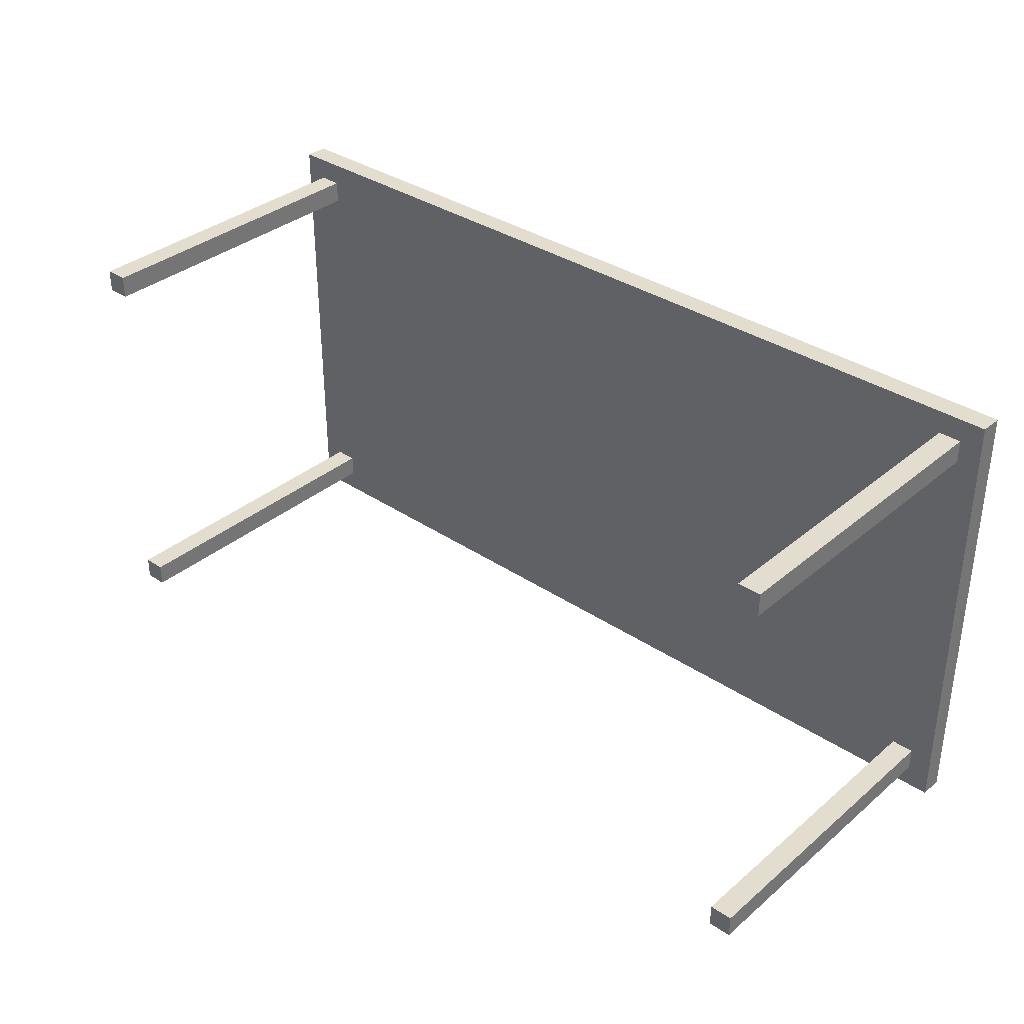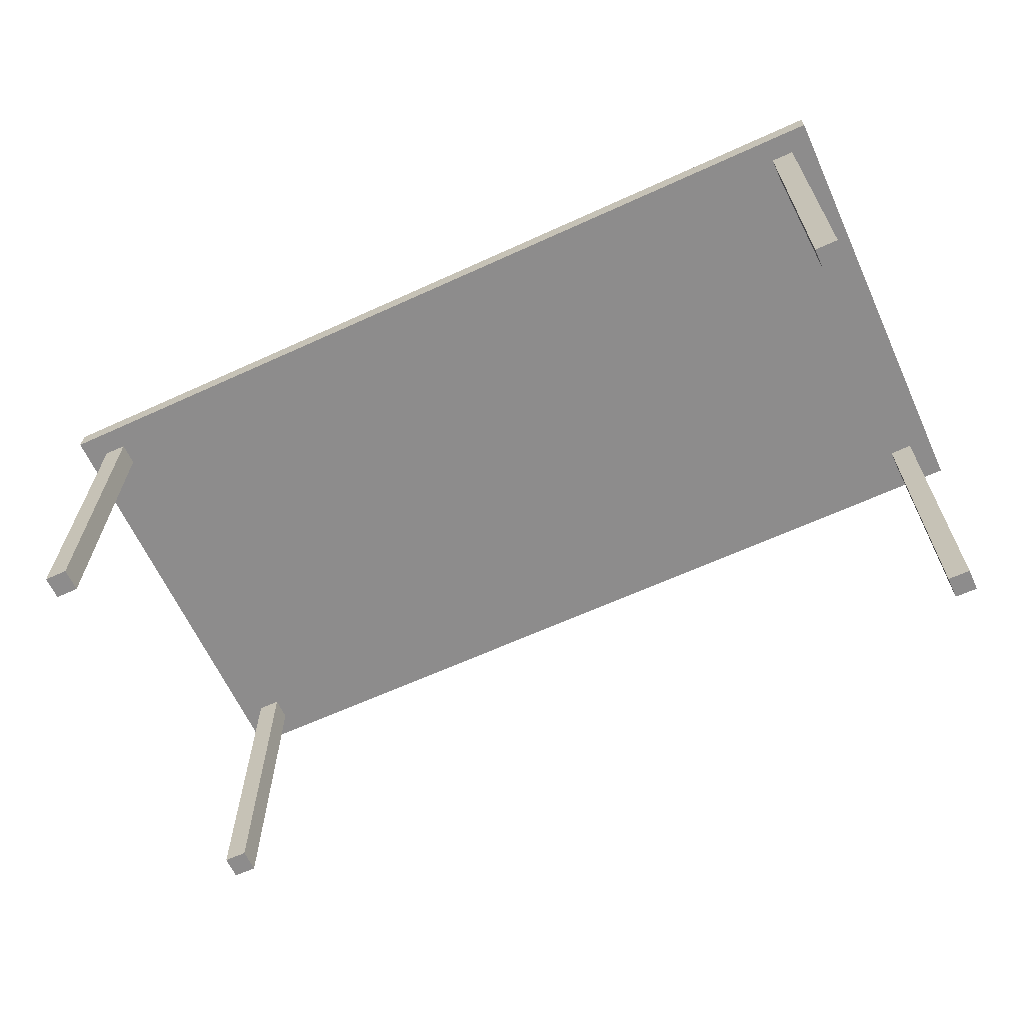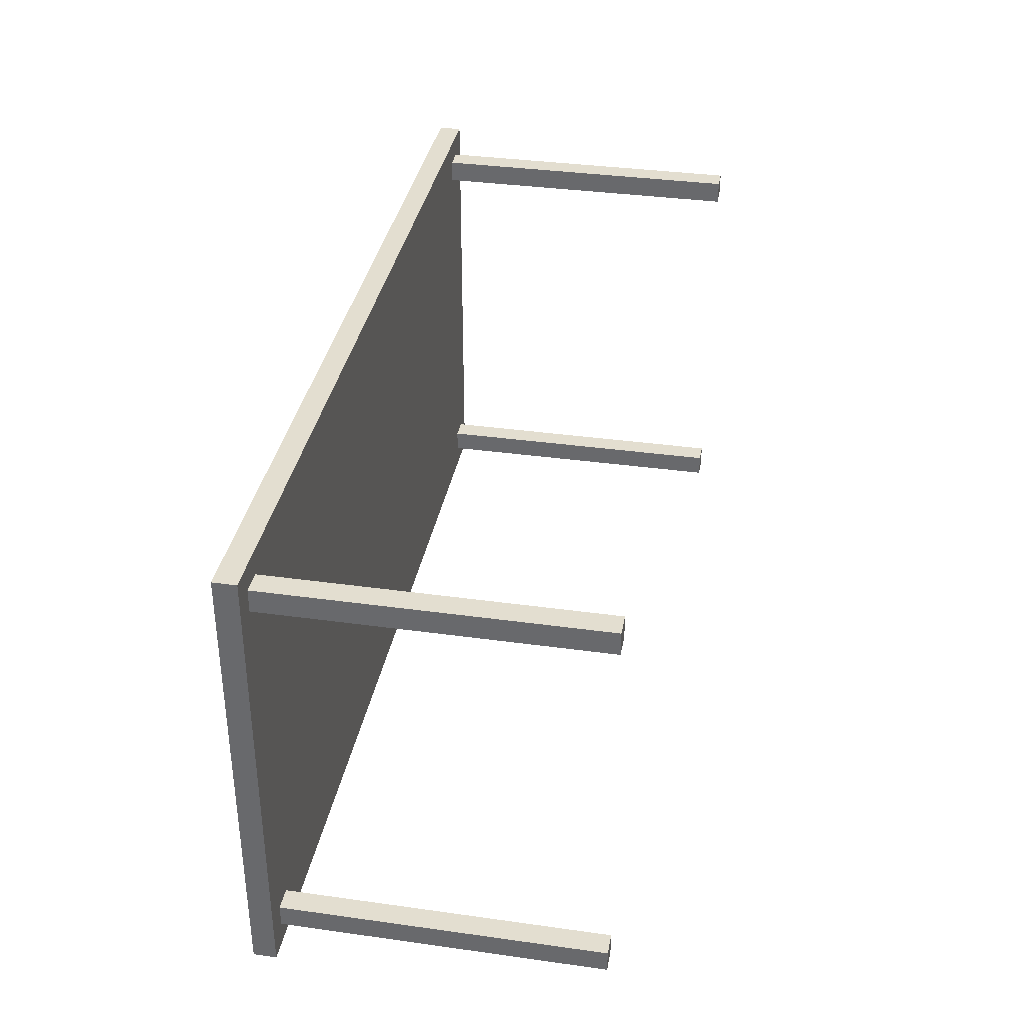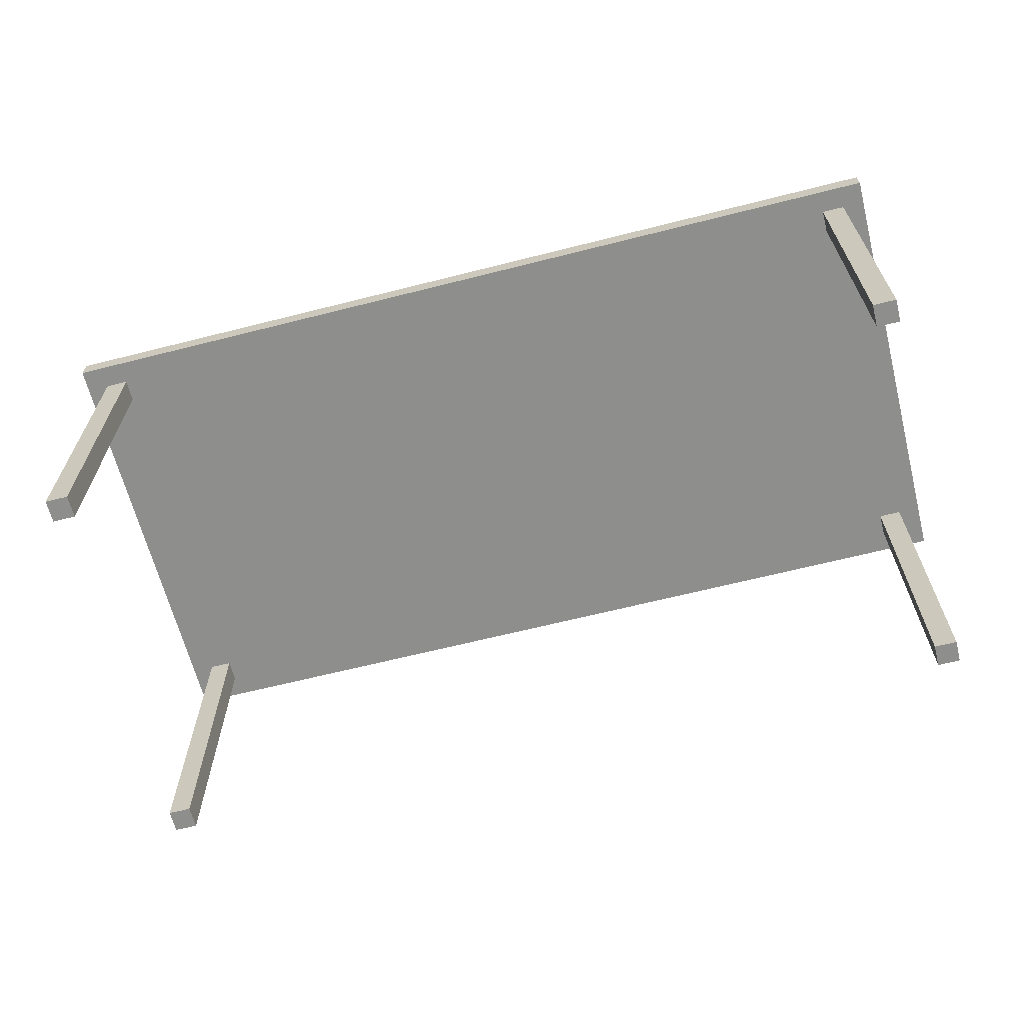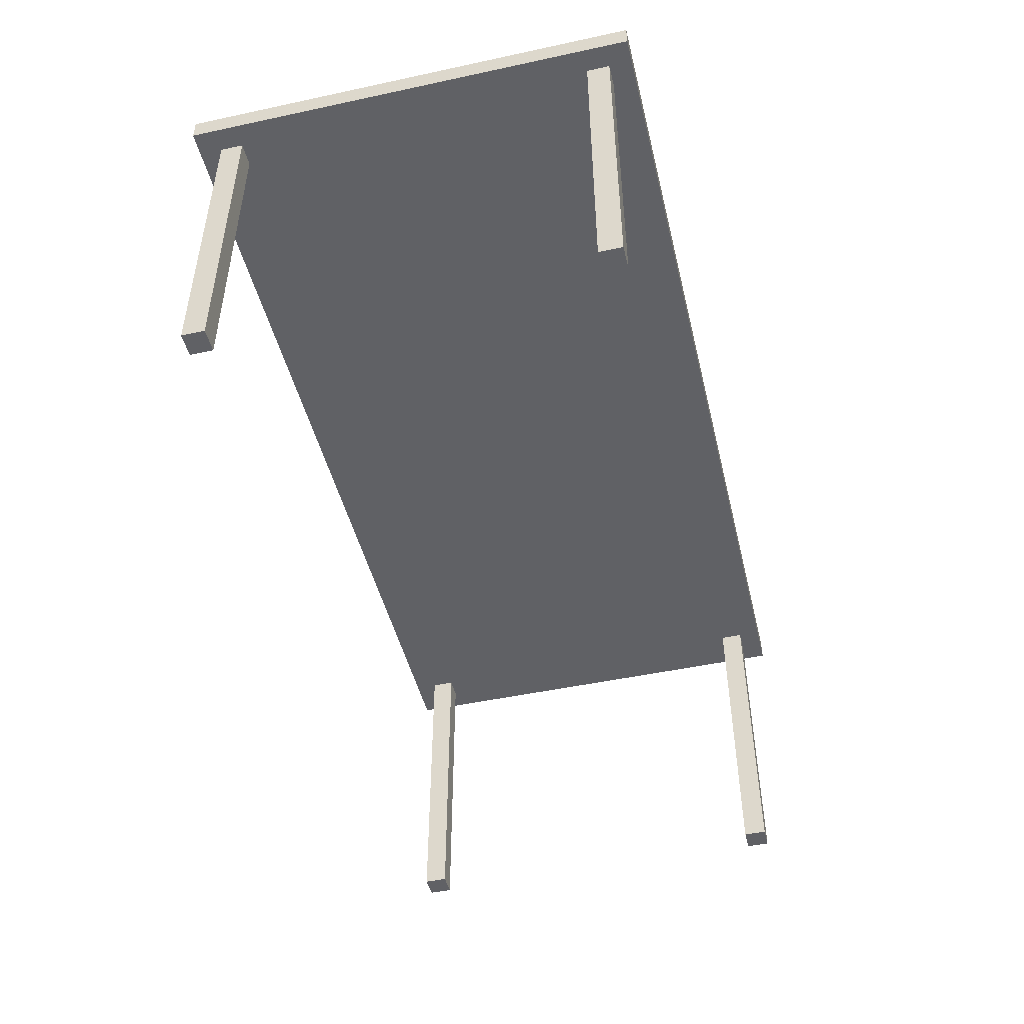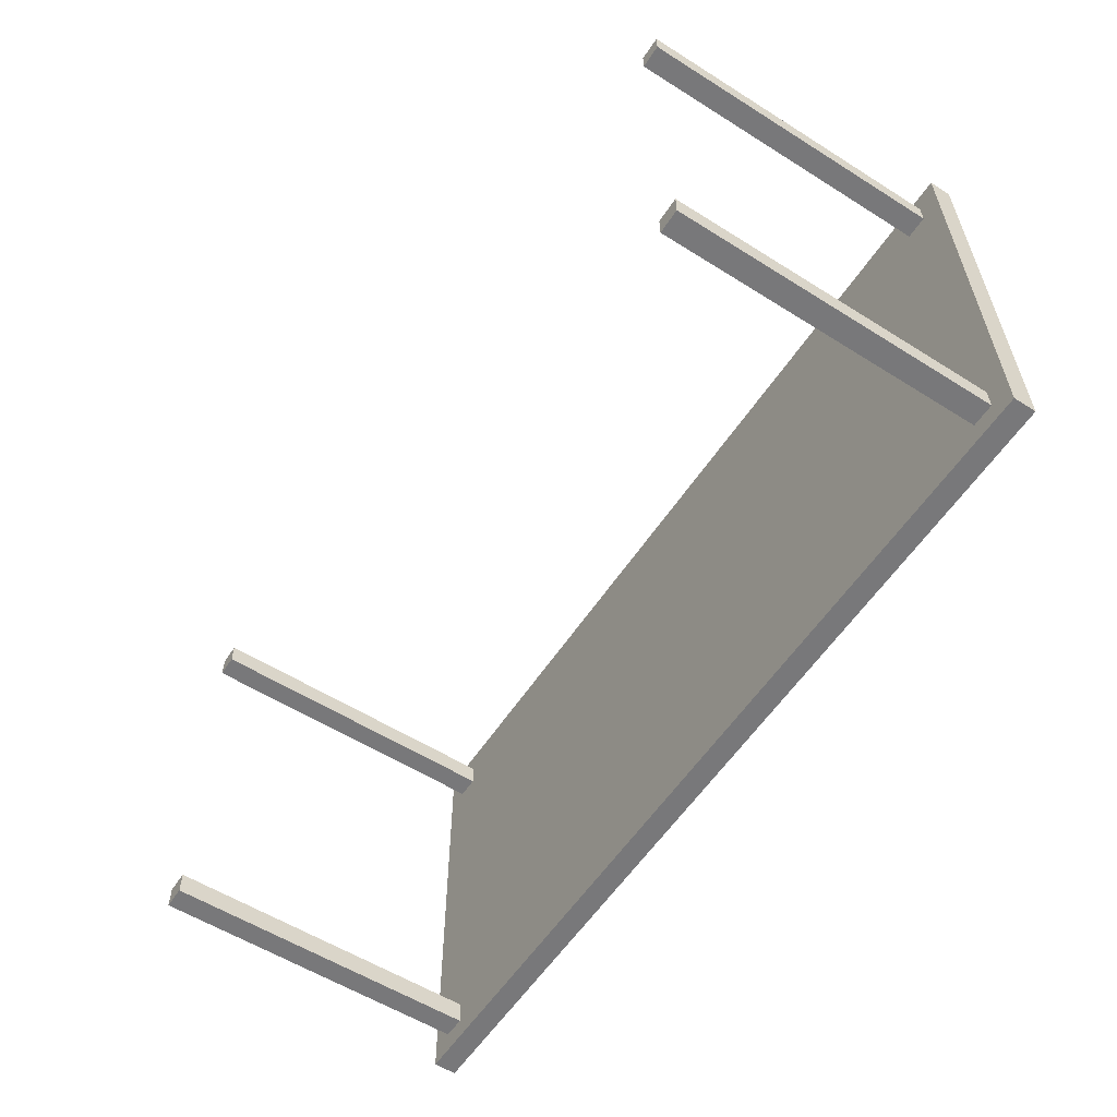
<metadata>
{"format":"obj","ext":"obj","renderer":"f3d","projection":"perspective","resolution":1024,"background":"white","views":[{"elev":34.8,"azim":41.9,"up":"+Z"},{"elev":-64.3,"azim":24.7,"up":"+Y"},{"elev":35.7,"azim":-79.6,"up":"+Z"},{"elev":-64.8,"azim":14.3,"up":"+Y"},{"elev":-47.7,"azim":103.6,"up":"+Y"},{"elev":-57.5,"azim":56.9,"up":"+Z"}]}
</metadata>
<code>
o
v -2 1.5 1
v -2 1.5 -1
v -2 1.6 1
v -2 1.6 -1
v -1.9 0.1 0.9
v -1.9 0.1 0.8
v -1.9 0.1 -0.8
v -1.9 0.1 -0.9
v -1.9 1.5 0.9
v -1.9 1.5 0.8
v -1.9 1.5 -0.8
v -1.9 1.5 -0.9
v 1.8 0.1 0.9
v 1.8 0.1 0.8
v 1.8 0.1 -0.8
v 1.8 0.1 -0.9
v 1.8 1.5 0.9
v 1.8 1.5 0.8
v 1.8 1.5 -0.8
v 1.8 1.5 -0.9
v -1.8 0.1 0.9
v -1.8 0.1 0.8
v -1.8 0.1 -0.8
v -1.8 0.1 -0.9
v -1.8 1.5 0.9
v -1.8 1.5 0.8
v -1.8 1.5 -0.8
v -1.8 1.5 -0.9
v 1.9 0.1 0.9
v 1.9 0.1 0.8
v 1.9 0.1 -0.8
v 1.9 0.1 -0.9
v 1.9 1.5 0.9
v 1.9 1.5 0.8
v 1.9 1.5 -0.8
v 1.9 1.5 -0.9
v 2 1.5 1
v 2 1.5 -1
v 2 1.6 1
v 2 1.6 -1
v -2 1.5 1
v -2 1.6 1
v 2 1.5 1
v 2 1.6 1
v -1.9 0.1 0.9
v -1.9 1.5 0.9
v -1.8 0.1 0.9
v -1.8 1.5 0.9
v 1.8 0.1 0.9
v 1.8 1.5 0.9
v 1.9 0.1 0.9
v 1.9 1.5 0.9
v -1.9 0.1 -0.8
v -1.9 1.5 -0.8
v -1.8 0.1 -0.8
v -1.8 1.5 -0.8
v 1.8 0.1 -0.8
v 1.8 1.5 -0.8
v 1.9 0.1 -0.8
v 1.9 1.5 -0.8
v -1.9 0.1 0.8
v -1.9 1.5 0.8
v -1.8 0.1 0.8
v -1.8 1.5 0.8
v 1.8 0.1 0.8
v 1.8 1.5 0.8
v 1.9 0.1 0.8
v 1.9 1.5 0.8
v -1.9 0.1 -0.9
v -1.9 1.5 -0.9
v -1.8 0.1 -0.9
v -1.8 1.5 -0.9
v 1.8 0.1 -0.9
v 1.8 1.5 -0.9
v 1.9 0.1 -0.9
v 1.9 1.5 -0.9
v -2 1.5 -1
v -2 1.6 -1
v 2 1.5 -1
v 2 1.6 -1
v -1.9 0.1 0.9
v -1.8 0.1 0.9
v 1.8 0.1 0.9
v 1.9 0.1 0.9
v -1.9 0.1 0.8
v -1.8 0.1 0.8
v 1.8 0.1 0.8
v 1.9 0.1 0.8
v -1.9 0.1 -0.8
v -1.8 0.1 -0.8
v 1.8 0.1 -0.8
v 1.9 0.1 -0.8
v -1.9 0.1 -0.9
v -1.8 0.1 -0.9
v 1.8 0.1 -0.9
v 1.9 0.1 -0.9
v -2 1.5 1
v 2 1.5 1
v -1.9 1.5 0.9
v -1.8 1.5 0.9
v 1.8 1.5 0.9
v 1.9 1.5 0.9
v -1.9 1.5 0.8
v -1.8 1.5 0.8
v 1.8 1.5 0.8
v 1.9 1.5 0.8
v -1.9 1.5 -0.8
v -1.8 1.5 -0.8
v 1.8 1.5 -0.8
v 1.9 1.5 -0.8
v -1.9 1.5 -0.9
v -1.8 1.5 -0.9
v 1.8 1.5 -0.9
v 1.9 1.5 -0.9
v -2 1.5 -1
v 2 1.5 -1
v -2 1.6 1
v 2 1.6 1
v -2 1.6 -1
v 2 1.6 -1
f 3 2 1
f 4 2 3
f 9 6 5
f 10 6 9
f 11 8 7
f 12 8 11
f 17 14 13
f 18 14 17
f 19 16 15
f 20 16 19
f 21 22 25
f 25 22 26
f 23 24 27
f 27 24 28
f 29 30 33
f 33 30 34
f 31 32 35
f 35 32 36
f 37 38 39
f 39 38 40
f 43 42 41
f 44 42 43
f 47 46 45
f 48 46 47
f 51 50 49
f 52 50 51
f 55 54 53
f 56 54 55
f 59 58 57
f 60 58 59
f 61 62 63
f 63 62 64
f 65 66 67
f 67 66 68
f 69 70 71
f 71 70 72
f 73 74 75
f 75 74 76
f 77 78 79
f 79 78 80
f 85 82 81
f 86 82 85
f 87 84 83
f 88 84 87
f 93 90 89
f 94 90 93
f 95 92 91
f 96 92 95
f 99 98 97
f 100 98 99
f 101 98 100
f 102 98 101
f 103 99 97
f 104 101 100
f 105 101 104
f 106 98 102
f 107 105 104
f 107 106 105
f 107 103 97
f 107 104 103
f 108 106 107
f 109 106 108
f 110 98 106
f 110 106 109
f 111 107 97
f 112 109 108
f 113 109 112
f 114 98 110
f 115 111 97
f 115 114 113
f 115 113 112
f 115 112 111
f 116 98 114
f 116 114 115
f 117 118 119
f 119 118 120

</code>
